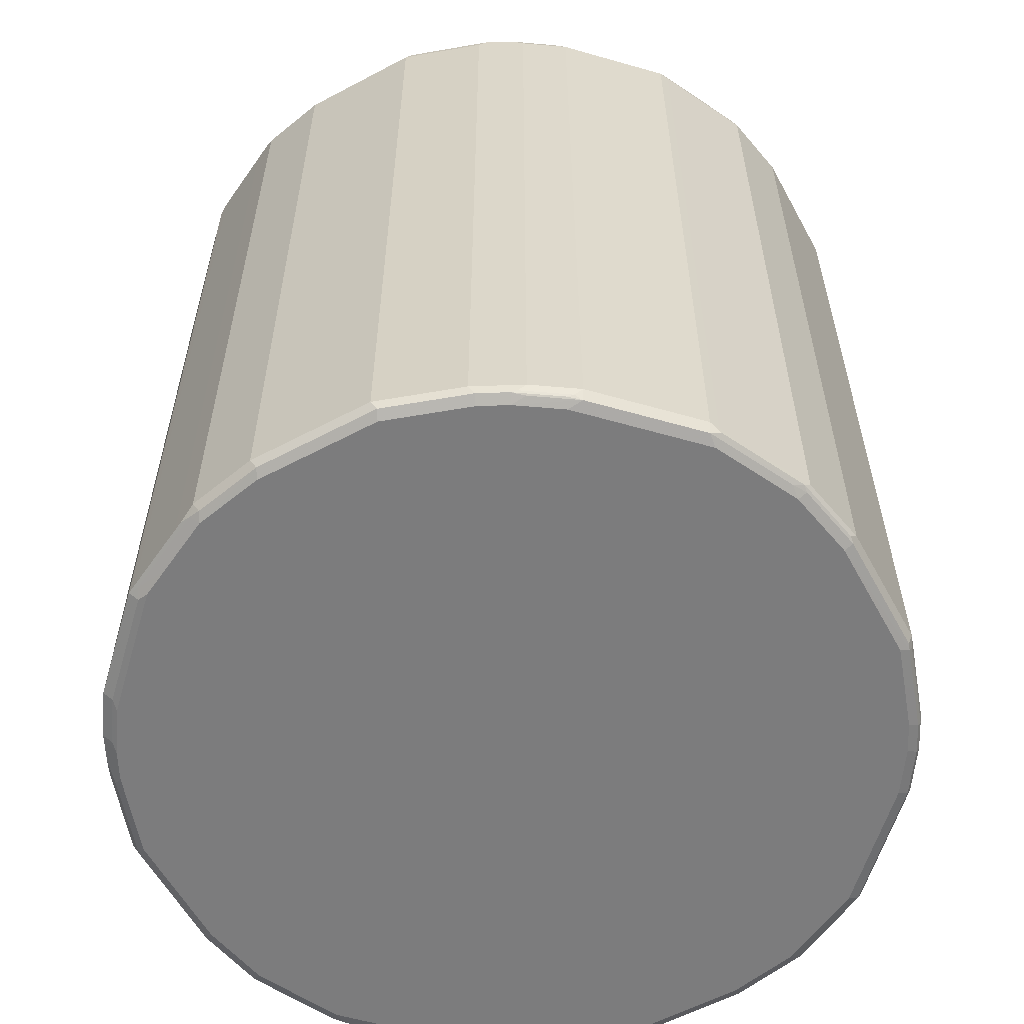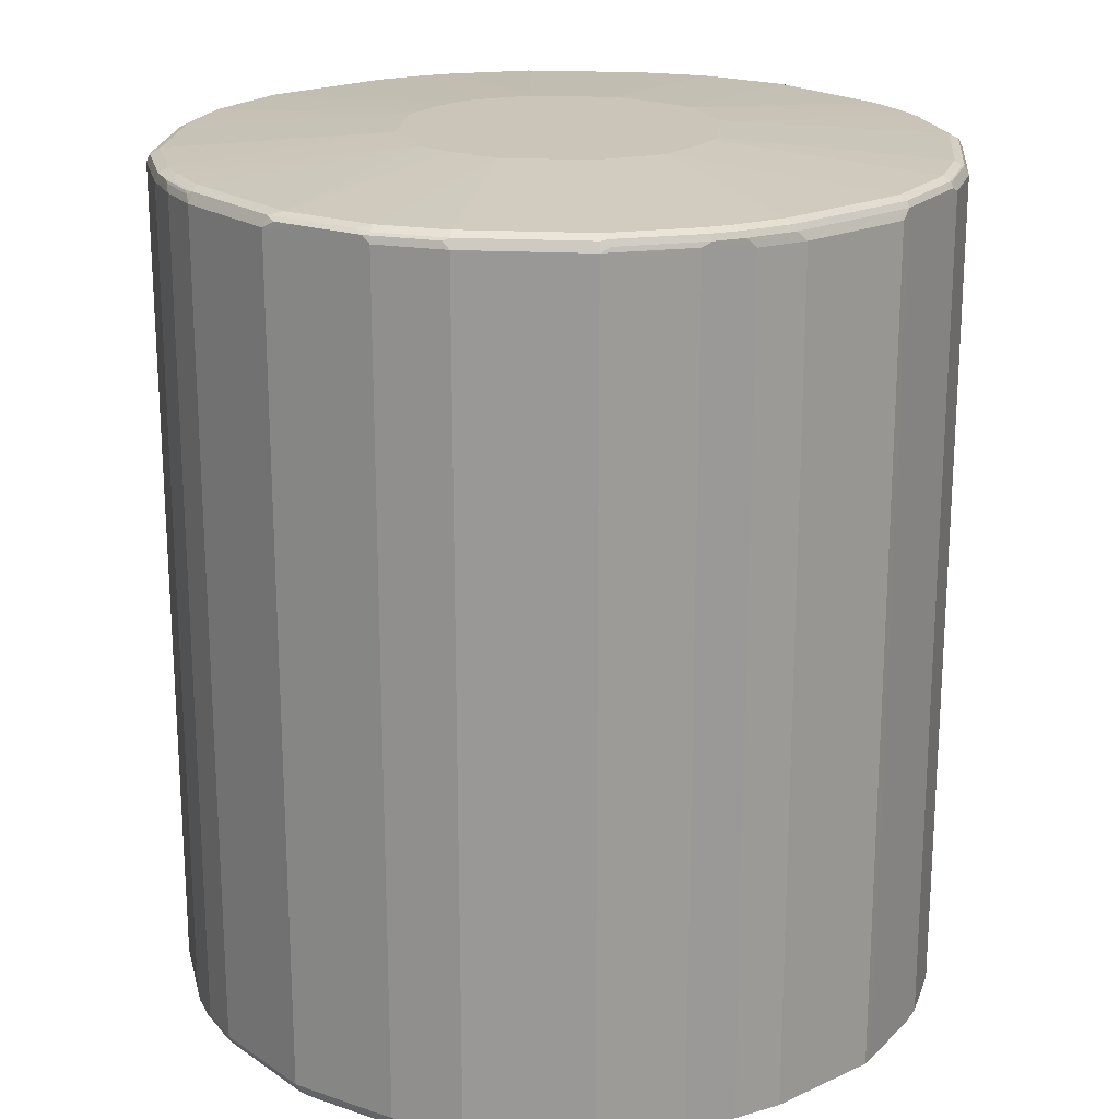
<metadata>
{"format":"obj","ext":"obj","renderer":"f3d","projection":"perspective","resolution":1024,"background":"white","views":[{"elev":-58.8,"azim":-61.4,"up":"+Y"},{"elev":20.4,"azim":-174.7,"up":"+Y"}]}
</metadata>
<code>
v -0.5108 -0.8208 -0.0729
v -0.4925 -0.8208 -0.1641
v -0.4864 -0.8329 -0.1581
v -0.5047 -0.8329 -0.0668
v -0.5108 -0.8208 0.09119
v -0.5108 0.2918 -0.0729
v -0.4743 -0.8208 -0.2006
v -0.4803 -0.8269 -0.1885
v -0.4834 -0.83 -0.1733
v -0.4925 0.2918 -0.1641
v -0.4743 -0.8391 -0.1641
v -0.5047 -0.8329 0.09719
v -0.4925 -0.8391 -0.0729
v -0.4682 -0.8329 0.2067
v -0.4743 -0.8208 0.2006
v -0.5108 0.2918 0.09119
v -0.5047 0.304 -0.0729
v -0.4439 -0.8269 -0.2614
v -0.4743 0.2918 -0.2006
v -0.4287 -0.83 -0.2827
v -0.4864 0.304 -0.1641
v -0.4834 0.3055 -0.1733
v -0.4864 0.2978 -0.1763
v -0.4378 -0.8391 -0.2371
v -0.4925 -0.8391 0.09119
v -0.4743 -0.8391 0.1459
v -0.4499 -0.8329 0.2432
v -0.4469 -0.83 0.2508
v -0.456 -0.8391 0.2006
v -0.4378 -0.8391 0.2371
v -0.4439 -0.8208 0.2614
v -0.4743 0.2918 0.2006
v -0.5062 0.3009 0.1003
v -0.5047 0.304 0.09119
v -0.4925 0.3101 -0.0729
v -0.5016 0.3055 -0.08199
v -0.4256 -0.8269 -0.2979
v -0.4317 -0.8148 -0.2858
v -0.4682 0.2978 -0.2128
v -0.4165 -0.836 -0.2888
v -0.4195 -0.8391 -0.2736
v -0.4743 0.3101 -0.1641
v -0.4287 0.3055 -0.2827
v -0.4378 -0.8345 0.2576
v -0.4135 -0.8329 0.2979
v -0.4104 -0.83 0.3055
v -0.4074 -0.8208 0.3162
v -0.4013 -0.8391 0.2918
v -0.4013 -0.8345 0.3124
v -0.4439 0.2918 0.2614
v -0.4515 0.3009 0.2462
v -0.4697 0.3009 0.2097
v -0.4682 0.304 0.2006
v -0.4743 0.3101 0.1459
v -0.4925 0.3101 0.09119
v -0.2006 0.3287 -0.0547
v -0.4074 -0.8269 -0.3162
v -0.4256 0.2857 -0.2979
v -0.4317 0.2978 -0.2858
v -0.307 -0.836 -0.3983
v -0.3831 -0.8391 -0.3101
v -0.1965 0.3287 -0.0688
v -0.1783 0.3287 -0.1053
v -0.4378 0.3101 -0.2371
v -0.4195 0.3101 -0.2736
v -0.3831 0.3101 -0.3101
v -0.301 0.3055 -0.4104
v -0.3162 -0.8208 0.4074
v -0.4074 0.2918 0.3162
v -0.3831 -0.8391 0.3101
v -0.3101 -0.8345 0.4036
v -0.415 0.3009 0.301
v -0.4401 0.3055 0.2554
v -0.4583 0.3055 0.2189
v -0.456 0.3101 0.2006
v -0.2006 0.3287 0.0547
v -0.3162 -0.8269 -0.4074
v -0.4074 0.2857 -0.3162
v -0.304 0.2978 -0.4135
v -0.2614 -0.8269 -0.4439
v -0.2523 -0.836 -0.4347
v -0.2371 -0.8391 -0.4378
v -0.2918 -0.8391 -0.4013
v -0.3101 -0.8391 -0.3831
v -0.1418 0.3287 -0.16
v -0.3101 0.3101 -0.3831
v -0.2918 0.3101 -0.4013
v -0.2371 0.3101 -0.4378
v -0.2462 0.3055 -0.4469
v -0.2979 -0.8208 0.4256
v -0.3162 0.2918 0.4074
v -0.4036 0.3055 0.3101
v -0.3101 -0.8391 0.3831
v -0.2918 -0.8345 0.4218
v -0.2736 -0.8391 0.4195
v -0.4378 0.3101 0.2371
v -0.1885 0.3287 0.07899
v -0.3162 0.2857 -0.4074
v -0.2493 0.2978 -0.4499
v -0.2614 0.2857 -0.4439
v -0.2006 -0.8208 -0.4743
v -0.2249 -0.8269 -0.4621
v -0.2462 -0.83 -0.4469
v -0.2006 -0.8391 -0.456
v -0.1053 0.3287 -0.1783
v -0.2006 0.3101 -0.456
v -0.2097 0.3055 -0.4651
v -0.2128 0.2978 -0.4682
v -0.2827 -0.83 0.4332
v -0.2858 -0.8208 0.4317
v -0.2979 0.2918 0.4256
v -0.3124 0.3055 0.4013
v -0.3831 0.3101 0.3101
v -0.4013 0.3101 0.2918
v -0.2554 -0.8345 0.4401
v -0.2371 -0.8391 0.4378
v -0.1581 0.3287 0.1398
v -0.09119 -0.8208 -0.5108
v -0.155 -0.83 -0.4834
v -0.1945 -0.8329 -0.4682
v -0.2006 0.2918 -0.4743
v -0.2097 -0.83 -0.4651
v -0.1459 -0.8391 -0.4743
v -0.0688 0.3287 -0.1965
v -0.1459 0.3101 -0.4743
v -0.155 0.3055 -0.4834
v -0.1033 0.2978 -0.5047
v -0.09119 0.2918 -0.5108
v -0.2462 -0.83 0.4515
v -0.2858 0.2918 0.4317
v -0.2873 0.3009 0.4287
v -0.2941 0.3055 0.4195
v -0.2736 0.3101 0.4195
v -0.3101 0.3101 0.3831
v -0.1824 -0.8345 0.4765
v -0.1733 -0.83 0.4879
v -0.1641 -0.8391 0.4743
v -0.1155 0.3287 0.1702
v 0.0729 -0.8208 -0.5108
v -0.08509 -0.8329 -0.5047
v -0.09119 -0.8391 -0.4925
v -0.0547 0.3287 -0.2006
v -0.09119 0.3101 -0.4925
v -0.1003 0.3055 -0.5016
v -0.09119 0.304 -0.5047
v 0.0729 0.2918 -0.5108
v -0.2006 -0.8208 0.4743
v -0.2006 0.2918 0.4743
v -0.2067 0.304 0.4682
v -0.2797 0.304 0.4317
v -0.2371 0.3101 0.4378
v -0.09119 0.3287 0.1824
v -0.1641 -0.8329 0.4864
v -0.0729 -0.8329 0.5047
v -0.08199 -0.83 0.5062
v -0.0729 -0.8208 0.5108
v -0.1641 -0.8208 0.4925
v -0.0729 -0.8391 0.4925
v 0.1641 -0.8208 -0.4925
v 0.07899 -0.8329 -0.5047
v 0.0729 -0.8391 -0.4925
v 0.0547 0.3287 -0.2006
v 0.0729 0.3101 -0.4925
v 0.0729 0.304 -0.5047
v 0.08199 0.3009 -0.5062
v 0.1733 0.3009 -0.4879
v 0.1641 0.2918 -0.4925
v -0.1641 0.2918 0.4925
v -0.1778 0.3009 0.4834
v -0.1702 0.304 0.4864
v -0.1641 0.3101 0.4743
v -0.0666 0.3287 0.1947
v 0.1003 -0.8345 0.5016
v 0.09119 -0.8329 0.5047
v 0.09119 -0.8208 0.5108
v -0.0729 0.2918 0.5108
v 0.09119 -0.8391 0.4925
v 0.2006 -0.8208 -0.4743
v 0.1778 -0.83 -0.4834
v 0.1702 -0.8329 -0.4864
v 0.1641 -0.8391 -0.4743
v 0.07899 0.3287 -0.1885
v 0.1641 0.3101 -0.4743
v 0.1641 0.304 -0.4864
v 0.1824 0.3055 -0.4765
v 0.2554 0.3055 -0.4401
v 0.2462 0.3009 -0.4515
v 0.2006 0.2918 -0.4743
v -0.07899 0.304 0.5047
v -0.0729 0.3101 0.4925
v -0.0547 0.3287 0.2006
v 0.155 -0.8345 0.4834
v 0.1033 -0.8269 0.5047
v 0.2128 -0.8269 0.4682
v 0.2006 -0.8208 0.4743
v 0.09119 0.2918 0.5108
v 0.1459 -0.8391 0.4743
v 0.2858 -0.8208 -0.4317
v 0.2873 -0.83 -0.4287
v 0.2067 -0.8329 -0.4682
v 0.2371 -0.8391 -0.4378
v 0.1036 0.3287 -0.1762
v 0.2371 0.3101 -0.4378
v 0.2736 0.3101 -0.4195
v 0.2918 0.3055 -0.4218
v 0.2827 0.3009 -0.4332
v 0.2858 0.2918 -0.4317
v 0.08509 0.304 0.5047
v 0.09119 0.3101 0.4925
v 0.0547 0.3287 0.2006
v 0.2097 -0.8345 0.4651
v 0.2462 -0.8345 0.4469
v 0.2493 -0.8269 0.4499
v 0.2614 -0.8148 0.4439
v 0.2006 0.2918 0.4743
v 0.2006 -0.8391 0.456
v 0.2979 -0.8208 -0.4256
v 0.2941 -0.8345 -0.4195
v 0.2797 -0.8329 -0.4317
v 0.2736 -0.8391 -0.4195
v 0.1155 0.3287 -0.1702
v 0.1581 0.3287 -0.1398
v 0.3101 0.3101 -0.3831
v 0.3101 0.3055 -0.4036
v 0.2979 0.2918 -0.4256
v 0.1945 0.304 0.4682
v 0.1459 0.3101 0.4743
v 0.08009 0.3287 0.1896
v 0.2006 0.3101 0.456
v 0.301 -0.8345 0.4104
v 0.304 -0.8269 0.4135
v 0.2371 -0.8391 0.4378
v 0.3162 -0.8148 0.4074
v 0.2614 0.2978 0.4439
v 0.2249 0.2978 0.4621
v 0.3162 -0.8208 -0.4074
v 0.3124 -0.8345 -0.4013
v 0.3101 -0.8391 -0.3831
v 0.1947 0.3287 -0.0666
v 0.4378 0.3101 -0.2371
v 0.4013 0.3101 -0.2918
v 0.3831 0.3101 -0.3101
v 0.4013 0.3055 -0.3124
v 0.3162 0.2918 -0.4074
v 0.2371 0.3101 0.4378
v 0.1166 0.3287 0.1714
v 0.4287 -0.8345 0.2827
v 0.2918 -0.8391 0.4013
v 0.3101 -0.8391 0.3831
v 0.4317 -0.8269 0.2858
v 0.4074 -0.8148 0.3162
v 0.3162 0.2978 0.4074
v 0.307 0.307 0.3983
v 0.2523 0.307 0.4347
v 0.4074 -0.8208 -0.3162
v 0.4036 -0.8345 -0.3101
v 0.3831 -0.8391 -0.3101
v 0.2006 0.3287 -0.0547
v 0.456 0.3101 -0.2006
v 0.4682 0.304 -0.2067
v 0.4499 0.304 -0.2432
v 0.4378 0.3055 -0.2576
v 0.4135 0.304 -0.2979
v 0.4104 0.3009 -0.3055
v 0.4074 0.2918 -0.3162
v 0.2918 0.3101 0.4013
v 0.1398 0.3287 0.1581
v 0.4834 -0.8345 0.1733
v 0.3831 -0.8391 0.3101
v 0.4195 -0.8391 0.2736
v 0.4378 -0.8391 0.2371
v 0.4256 -0.8148 0.2979
v 0.4682 -0.8269 0.2128
v 0.4317 0.2857 0.2858
v 0.4074 0.2978 0.3162
v 0.4165 0.307 0.2888
v 0.3101 0.3101 0.3831
v 0.4439 -0.8208 -0.2614
v 0.415 -0.83 -0.301
v 0.4401 -0.8345 -0.2554
v 0.4013 -0.8391 -0.2918
v 0.4925 0.3101 -0.09119
v 0.4743 0.3101 -0.1459
v 0.2006 0.3287 0.0547
v 0.5047 0.304 -0.09719
v 0.5108 0.2918 -0.09119
v 0.4743 0.2918 -0.2006
v 0.4439 0.2918 -0.2614
v 0.4469 0.3009 -0.2508
v 0.3831 0.3101 0.3101
v 0.4195 0.3101 0.2736
v 0.1714 0.3287 0.1166
v 0.4743 -0.8391 0.1641
v 0.4925 -0.8391 0.0729
v 0.5016 -0.8345 0.08199
v 0.5047 -0.8329 0.0729
v 0.4864 -0.8329 0.1641
v 0.4925 -0.8208 0.1641
v 0.4864 -0.8269 0.1763
v 0.4256 0.2978 0.2979
v 0.4743 -0.8208 0.2006
v 0.4439 0.2978 0.2614
v 0.4287 0.3009 0.2827
v 0.4515 -0.83 -0.2462
v 0.4583 -0.8345 -0.2189
v 0.4378 -0.8391 -0.2371
v 0.4925 0.3101 0.0729
v 0.1896 0.3287 0.08009
v 0.4743 0.3101 0.1641
v 0.5047 0.304 0.0668
v 0.5108 -0.8208 -0.09119
v 0.5108 0.2918 0.0729
v 0.4743 -0.8208 -0.2006
v 0.4317 0.304 0.2675
v 0.4378 0.3101 0.2371
v 0.4925 -0.8391 -0.09119
v 0.5047 -0.8329 -0.09119
v 0.5062 -0.83 -0.1003
v 0.5108 -0.8208 0.0729
v 0.4925 0.2918 0.1641
v 0.4743 0.2918 0.2006
v 0.4803 0.2978 0.1885
v 0.4834 0.3009 0.1733
v 0.4697 -0.83 -0.2097
v 0.4682 -0.8329 -0.2006
v 0.456 -0.8391 -0.2006
v 0.4864 0.304 0.1581
v 0.4743 -0.8391 -0.1459
f 192 194 193
f 192 197 216
f 194 214 234
f 192 216 211
f 194 211 212
f 194 212 213
f 194 213 214
f 199 218 219
f 196 226 208
f 194 215 195
f 196 215 226
f 198 217 199
f 198 207 225
f 199 219 200
f 198 225 217
f 194 234 215
f 192 211 194
f 183 185 184
f 190 209 210
f 179 199 200
f 179 200 180
f 199 217 218
f 180 200 181
f 181 200 219
f 181 219 201
f 182 202 203
f 182 203 183
f 183 203 186
f 183 186 185
f 186 203 204
f 186 204 205
f 186 205 206
f 186 206 187
f 187 206 207
f 189 208 209
f 189 209 190
f 190 210 191
f 201 219 220
f 214 233 252
f 202 204 203
f 215 234 235
f 215 235 226
f 217 236 237
f 217 237 218
f 217 225 244
f 217 244 236
f 218 237 220
f 214 252 234
f 218 220 219
f 222 239 240
f 222 240 241
f 222 241 242
f 222 242 223
f 223 242 243
f 178 207 198
f 223 243 224
f 220 237 238
f 214 231 233
f 213 231 214
f 212 232 230
f 204 221 222
f 204 222 223
f 204 223 224
f 204 224 205
f 205 224 244
f 205 244 225
f 205 225 206
f 206 225 207
f 208 226 227
f 208 227 209
f 209 227 210
f 210 227 229
f 210 229 228
f 211 216 232
f 211 232 212
f 212 230 231
f 212 231 213
f 202 221 204
f 178 187 207
f 151 172 152
f 178 199 179
f 146 165 166
f 146 166 167
f 147 157 168
f 147 168 148
f 148 168 169
f 148 169 149
f 149 170 171
f 146 164 165
f 149 171 151
f 149 169 170
f 151 171 172
f 154 173 174
f 154 174 155
f 154 158 173
f 155 174 175
f 155 175 156
f 149 151 150
f 143 145 144
f 143 164 145
f 143 163 164
f 224 243 265
f 135 137 153
f 136 153 154
f 136 154 155
f 136 155 156
f 136 156 157
f 136 157 147
f 137 158 154
f 137 154 153
f 139 159 180
f 139 180 160
f 139 146 167
f 139 167 159
f 140 160 161
f 140 161 141
f 142 162 163
f 142 163 143
f 156 175 196
f 178 188 187
f 156 196 176
f 156 168 157
f 170 189 171
f 171 190 191
f 171 191 172
f 171 189 190
f 173 192 193
f 173 193 174
f 173 177 197
f 168 170 169
f 173 197 192
f 175 193 194
f 175 194 195
f 175 195 215
f 175 215 196
f 176 196 208
f 176 208 189
f 178 198 199
f 174 193 175
f 168 189 170
f 168 176 189
f 166 188 167
f 158 177 173
f 159 178 179
f 159 179 180
f 159 167 188
f 159 188 178
f 160 180 181
f 160 181 161
f 162 182 183
f 162 183 163
f 163 183 164
f 164 166 165
f 164 183 184
f 164 184 166
f 166 184 185
f 166 185 186
f 166 186 187
f 166 187 188
f 156 176 168
f 224 265 244
f 273 298 301
f 226 229 227
f 278 287 313
f 278 313 304
f 279 304 280
f 280 304 324
f 280 324 305
f 280 305 326
f 280 326 306
f 278 288 287
f 282 307 310
f 282 285 283
f 284 308 309
f 284 309 307
f 285 310 312
f 285 312 286
f 286 311 313
f 286 313 287
f 282 310 285
f 276 314 291
f 276 303 314
f 276 300 303
f 265 289 288
f 266 277 267
f 267 290 291
f 267 291 292
f 267 277 290
f 268 293 294
f 268 294 295
f 268 295 296
f 268 296 297
f 268 297 298
f 268 298 299
f 268 299 273
f 273 299 298
f 135 153 136
f 274 302 300
f 275 300 276
f 276 291 290
f 286 312 319
f 264 289 265
f 286 319 311
f 291 315 292
f 305 325 326
f 307 309 310
f 309 315 314
f 309 314 327
f 309 327 310
f 310 327 312
f 311 319 318
f 305 324 325
f 311 318 324
f 312 327 320
f 316 328 317
f 317 325 324
f 317 324 318
f 317 328 325
f 320 327 323
f 320 323 322
f 311 324 313
f 304 313 324
f 303 327 314
f 303 323 327
f 292 315 309
f 292 309 308
f 294 316 295
f 295 316 317
f 295 317 296
f 296 317 318
f 296 318 319
f 296 319 298
f 296 298 297
f 298 319 312
f 298 312 320
f 298 320 321
f 298 321 301
f 300 302 303
f 302 321 322
f 302 322 323
f 302 323 303
f 291 314 315
f 226 245 229
f 263 289 264
f 261 289 263
f 237 256 257
f 237 257 238
f 239 258 259
f 239 259 240
f 240 259 260
f 240 260 261
f 240 261 262
f 236 265 255
f 240 262 243
f 241 243 242
f 243 262 263
f 243 263 264
f 243 264 265
f 245 254 253
f 245 253 266
f 245 266 267
f 240 243 241
f 236 244 265
f 236 256 237
f 236 255 256
f 226 235 234
f 226 234 245
f 228 229 245
f 228 245 246
f 230 247 250
f 230 250 231
f 230 232 248
f 230 248 249
f 230 249 269
f 230 269 247
f 231 250 251
f 231 251 233
f 233 251 275
f 233 275 252
f 234 252 253
f 234 253 254
f 234 254 245
f 245 267 246
f 261 263 262
f 247 268 273
f 247 269 270
f 255 288 278
f 256 279 280
f 256 280 306
f 256 306 281
f 256 281 257
f 258 282 283
f 258 283 259
f 255 265 288
f 258 284 307
f 259 283 260
f 260 285 286
f 260 286 287
f 260 287 288
f 260 288 289
f 260 289 261
f 260 283 285
f 258 307 282
f 255 279 256
f 255 304 279
f 255 278 304
f 247 270 271
f 247 271 293
f 247 293 268
f 250 272 251
f 250 273 301
f 250 301 321
f 250 321 302
f 250 302 274
f 250 274 300
f 250 300 272
f 251 272 300
f 251 300 275
f 252 275 276
f 252 276 253
f 253 276 290
f 253 290 277
f 253 277 266
f 247 273 250
f 133 152 138
f 75 96 97
f 133 150 151
f 20 37 40
f 20 40 41
f 20 41 24
f 22 36 35
f 22 35 42
f 22 42 64
f 22 64 43
f 18 38 37
f 22 43 59
f 22 39 23
f 27 30 44
f 27 44 45
f 27 45 28
f 28 46 47
f 28 47 31
f 28 45 46
f 22 59 39
f 30 48 49
f 18 37 20
f 17 36 22
f 12 26 14
f 14 27 28
f 14 28 15
f 14 26 29
f 14 29 30
f 14 30 27
f 15 28 31
f 17 22 21
f 15 31 50
f 15 51 32
f 16 32 52
f 16 52 33
f 16 33 34
f 17 34 55
f 17 55 35
f 17 35 36
f 15 50 51
f 30 49 44
f 31 47 69
f 31 69 50
f 43 64 65
f 43 65 66
f 43 66 86
f 43 86 67
f 43 67 79
f 43 79 59
f 44 49 45
f 42 63 64
f 45 49 46
f 47 49 71
f 47 71 68
f 47 68 91
f 47 91 69
f 48 70 49
f 49 70 93
f 49 93 71
f 46 49 47
f 42 62 63
f 42 56 62
f 40 61 41
f 32 51 52
f 33 52 53
f 33 53 34
f 34 53 54
f 34 54 55
f 35 55 76
f 35 76 56
f 35 56 42
f 37 57 40
f 37 38 59
f 37 59 58
f 37 58 78
f 37 78 57
f 40 57 77
f 40 77 60
f 40 60 84
f 40 84 61
f 12 25 26
f 11 25 13
f 11 26 25
f 11 29 26
f 5 32 16
f 6 16 34
f 6 34 17
f 6 17 21
f 6 21 10
f 7 18 8
f 7 19 39
f 5 15 32
f 7 39 59
f 7 38 18
f 8 18 9
f 9 18 20
f 9 20 24
f 9 24 11
f 10 21 22
f 10 22 23
f 7 59 38
f 5 14 15
f 5 12 14
f 4 25 12
f 1 2 3
f 1 3 4
f 1 4 12
f 1 12 5
f 1 5 16
f 1 16 6
f 1 6 10
f 1 10 2
f 2 7 8
f 2 8 9
f 2 9 3
f 2 10 19
f 2 19 7
f 3 9 11
f 3 11 4
f 4 11 13
f 4 13 25
f 10 23 39
f 50 69 72
f 10 39 19
f 11 41 61
f 11 270 269
f 11 269 249
f 11 249 248
f 11 248 232
f 11 232 216
f 11 216 197
f 11 197 177
f 11 271 270
f 11 177 158
f 11 137 116
f 11 116 95
f 11 95 93
f 11 93 70
f 11 70 48
f 11 48 30
f 11 30 29
f 11 158 137
f 11 293 271
f 11 294 293
f 11 316 294
f 11 61 84
f 11 84 83
f 11 83 82
f 11 82 104
f 11 104 123
f 11 123 141
f 11 141 161
f 11 161 181
f 11 181 201
f 11 201 220
f 11 220 238
f 11 238 257
f 11 257 281
f 11 281 306
f 11 306 326
f 11 326 328
f 11 328 316
f 11 24 41
f 50 72 51
f 51 72 73
f 51 73 74
f 96 117 97
f 99 108 100
f 101 118 119
f 101 119 120
f 101 120 102
f 101 121 128
f 101 128 118
f 96 114 117
f 102 120 122
f 104 120 123
f 106 125 126
f 106 126 107
f 106 124 125
f 107 126 108
f 108 127 128
f 108 128 121
f 104 122 120
f 95 116 115
f 94 95 115
f 94 115 109
f 85 88 87
f 85 87 86
f 88 105 124
f 88 124 106
f 88 106 107
f 88 107 89
f 89 107 108
f 89 108 99
f 90 94 109
f 90 109 110
f 90 110 130
f 90 130 111
f 91 111 132
f 91 132 112
f 92 112 134
f 92 134 113
f 92 113 114
f 108 126 127
f 85 105 88
f 109 115 129
f 110 129 147
f 123 140 141
f 124 142 143
f 124 143 125
f 125 143 144
f 125 144 126
f 126 144 127
f 127 144 145
f 120 140 123
f 127 145 128
f 128 164 146
f 129 136 147
f 130 148 131
f 131 148 149
f 131 149 150
f 131 150 132
f 132 150 133
f 128 145 164
f 119 140 120
f 118 146 139
f 118 128 146
f 110 147 148
f 110 148 130
f 111 130 131
f 111 131 132
f 112 132 133
f 112 133 134
f 113 134 117
f 113 117 114
f 115 135 136
f 115 136 129
f 115 116 137
f 115 137 135
f 117 134 133
f 117 133 138
f 118 139 160
f 118 160 140
f 118 140 119
f 109 129 110
f 133 151 152
f 82 122 104
f 80 121 101
f 56 239 222
f 56 222 221
f 56 221 202
f 56 202 182
f 56 182 162
f 56 162 142
f 56 142 124
f 56 258 239
f 56 124 105
f 56 85 63
f 56 63 62
f 57 78 98
f 57 98 77
f 58 59 78
f 59 79 98
f 59 98 78
f 56 105 85
f 56 284 258
f 56 308 284
f 56 292 308
f 51 74 52
f 52 74 53
f 53 74 75
f 53 75 54
f 54 75 76
f 54 76 55
f 56 76 97
f 56 97 117
f 56 117 138
f 56 138 152
f 56 152 172
f 56 172 191
f 56 191 210
f 56 210 228
f 56 228 246
f 56 246 267
f 56 267 292
f 60 77 80
f 82 103 122
f 60 80 81
f 60 82 83
f 73 96 75
f 73 75 74
f 320 322 321
f 75 97 76
f 77 98 100
f 77 100 80
f 79 99 100
f 73 114 96
f 79 100 98
f 80 101 102
f 80 102 122
f 80 122 103
f 80 103 82
f 80 82 81
f 80 100 108
f 80 108 121
f 79 89 99
f 73 92 114
f 72 92 73
f 71 95 94
f 60 83 84
f 63 85 65
f 63 65 64
f 65 85 66
f 66 85 86
f 67 86 87
f 67 87 88
f 67 88 89
f 67 89 79
f 68 71 94
f 68 94 90
f 68 90 111
f 68 111 91
f 69 91 112
f 69 112 92
f 69 92 72
f 71 93 95
f 60 81 82
f 325 328 326

</code>
